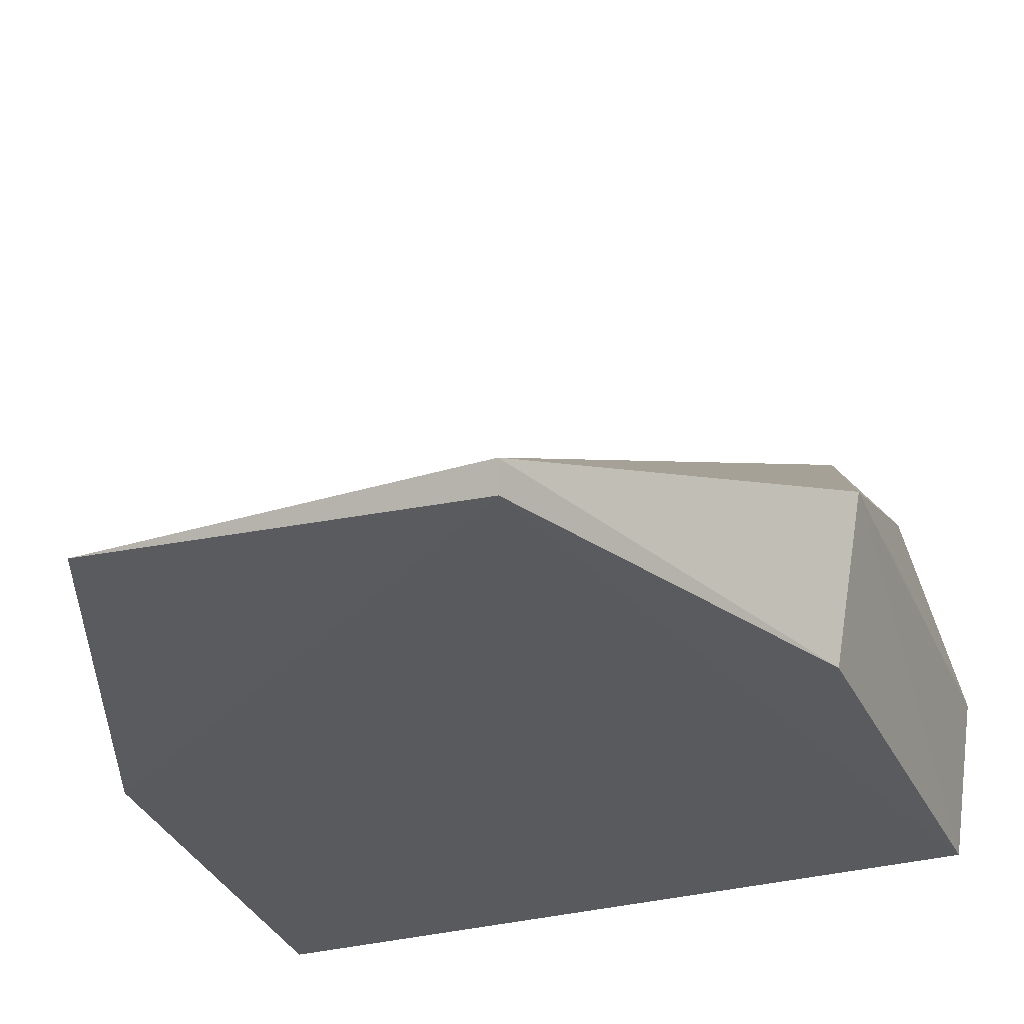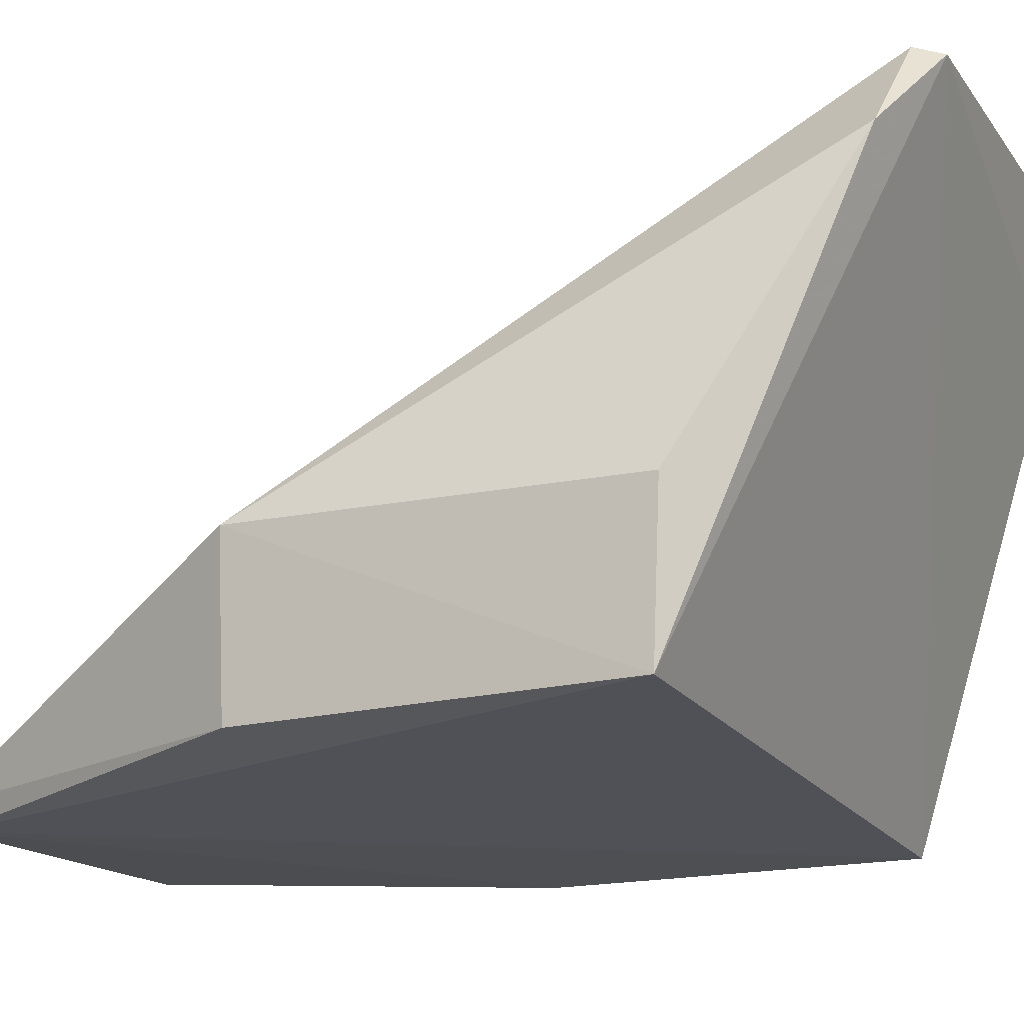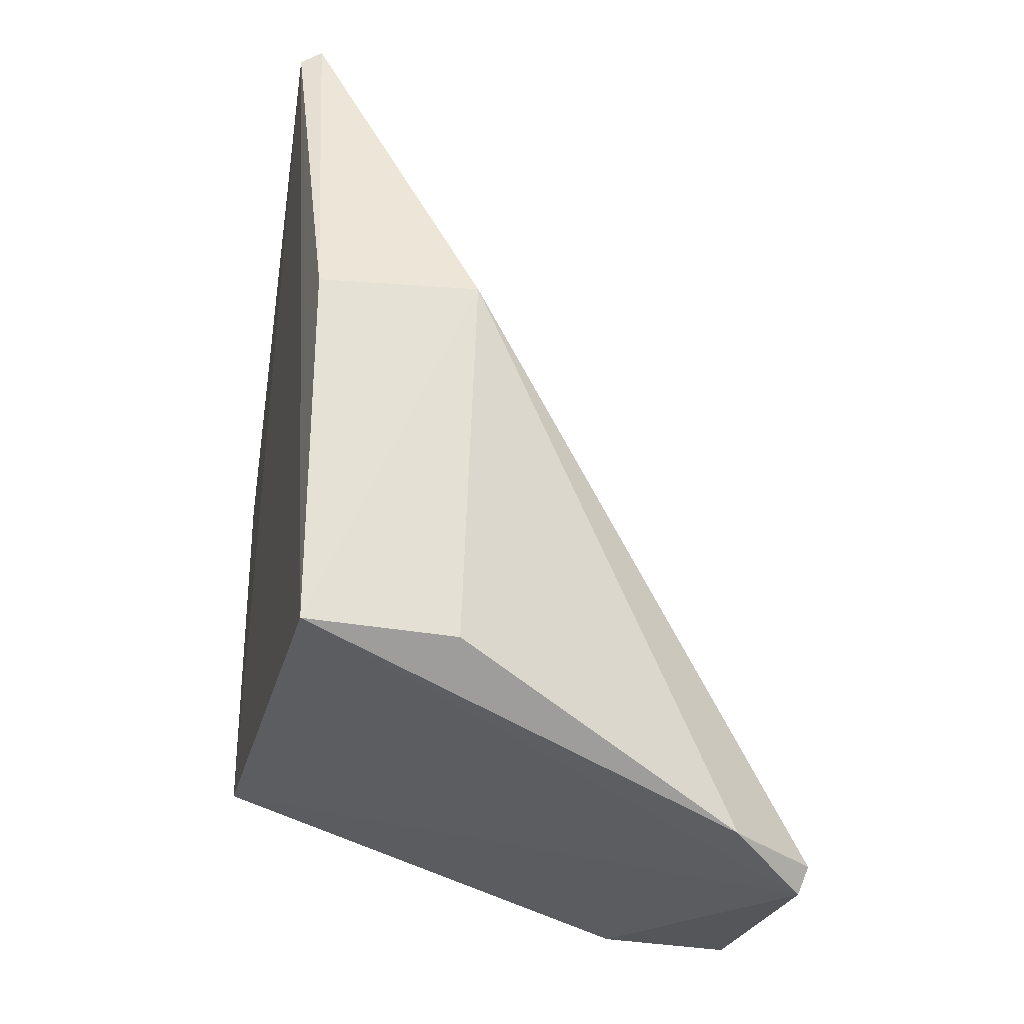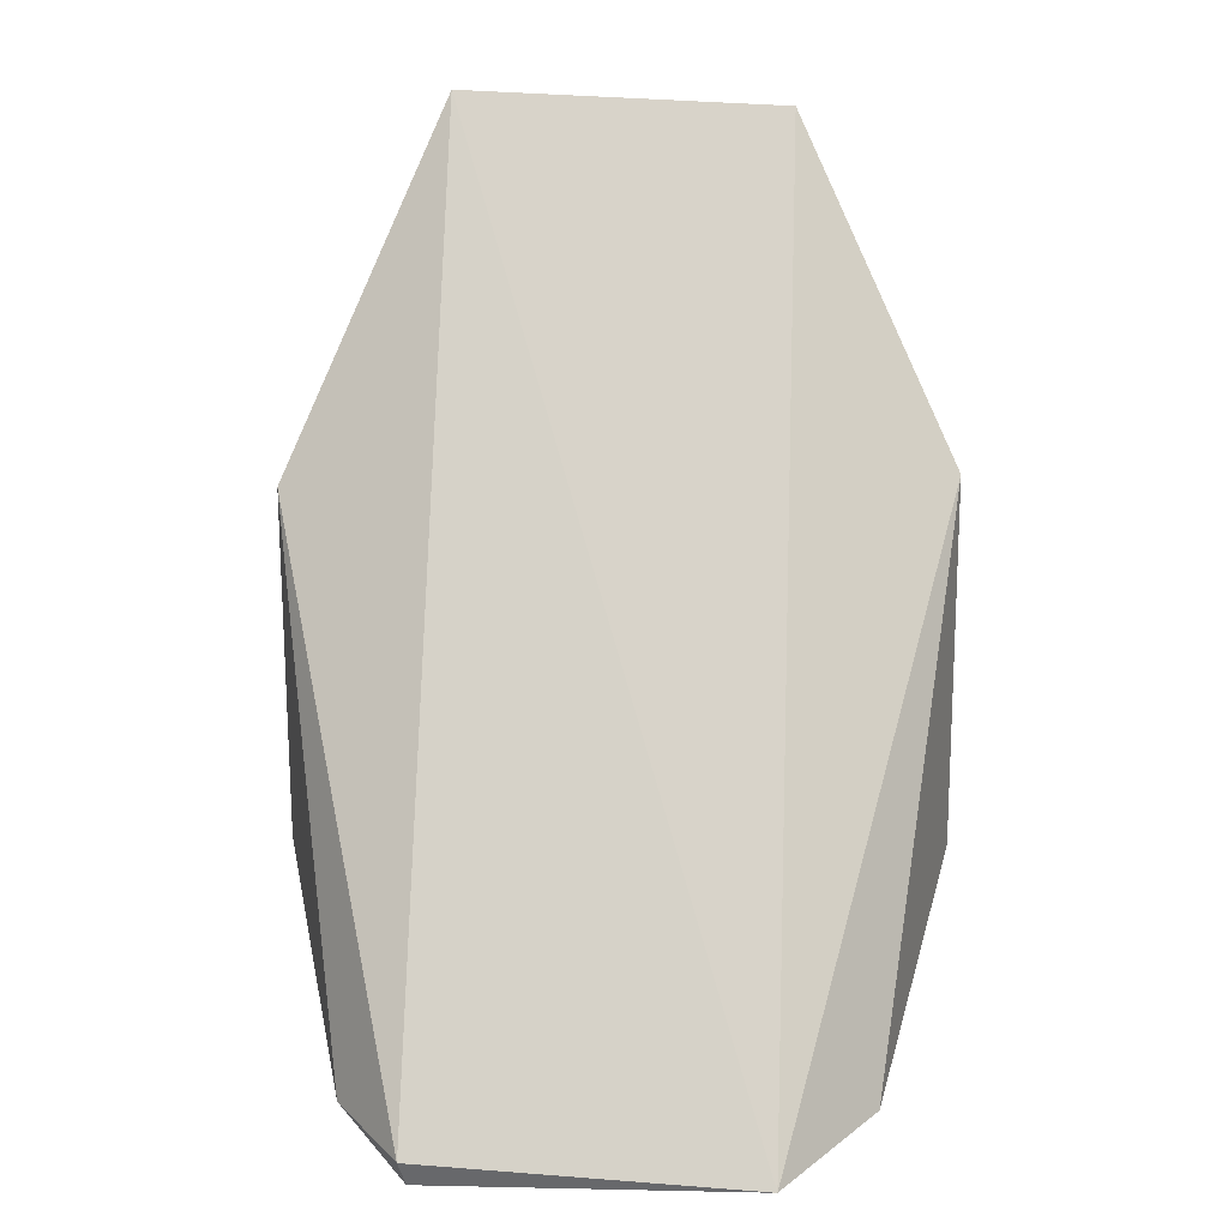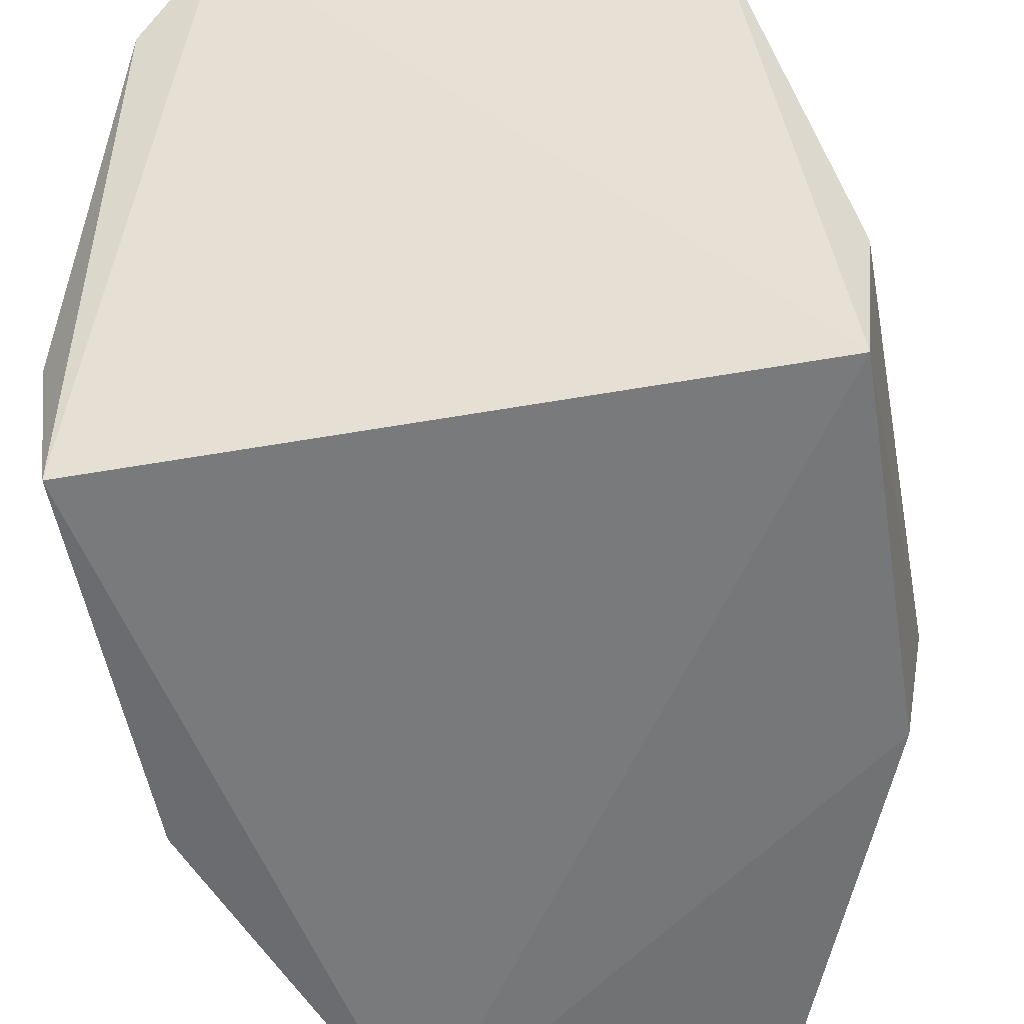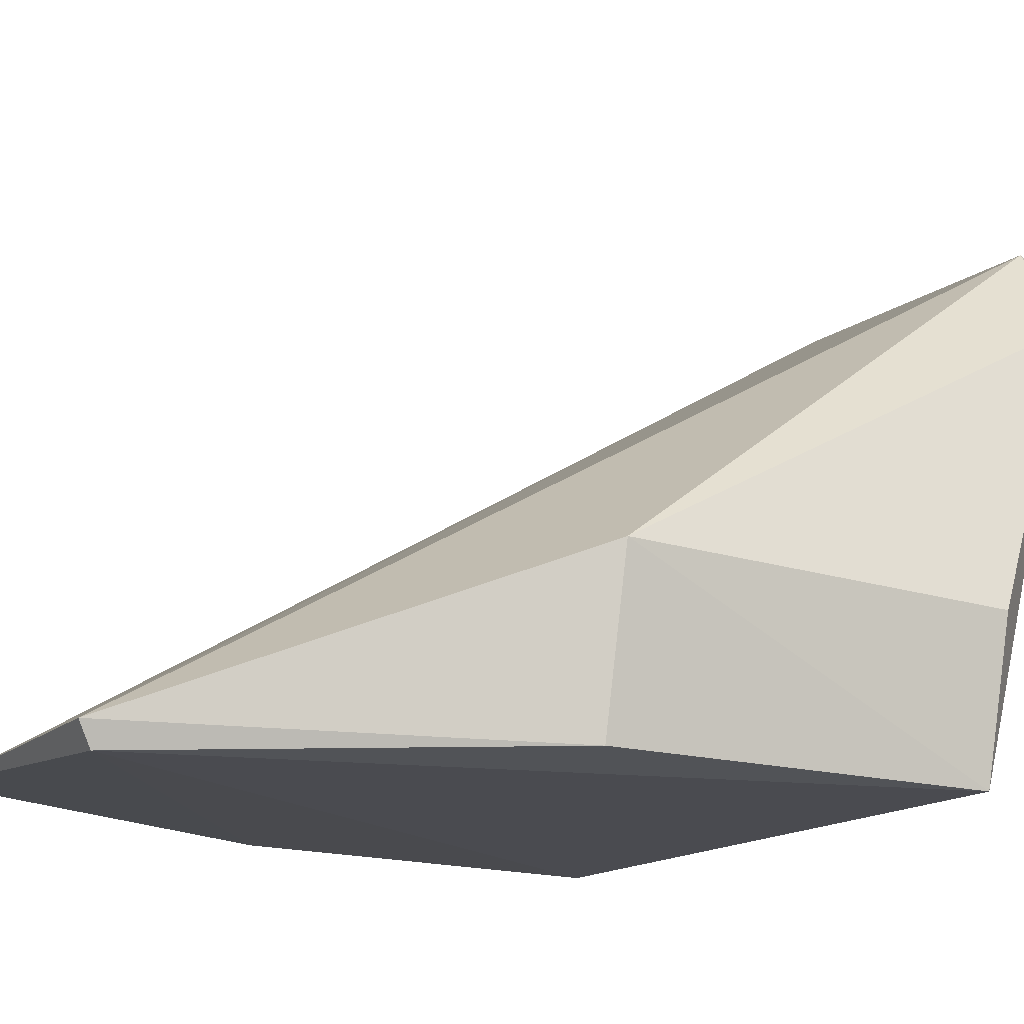
<metadata>
{"format":"obj","ext":"obj","renderer":"f3d","projection":"perspective","resolution":1024,"background":"white","views":[{"elev":-31.1,"azim":21.2,"up":"+Y"},{"elev":-20.3,"azim":115.3,"up":"+Y"},{"elev":-22.9,"azim":77.7,"up":"+Z"},{"elev":16.1,"azim":-177.9,"up":"+Z"},{"elev":-57.4,"azim":-169.8,"up":"+Y"},{"elev":-14.8,"azim":59.5,"up":"+Y"}]}
</metadata>
<code>
g Generated convex submesh 1
v 0.1669 0.297 -0.2774
v -0.2222 0.1035 0.07876
v -0.1138 0.01479 0.3054
v 0.2097 0.004826 -0.1681
v -0.2107 0.004826 -0.1681
v -0.1039 0.3695 -0.2956
v 0.1128 0.01479 0.3153
v 0.2212 0.1133 0.06889
v 0.1226 0.3596 -0.2857
v -0.1679 0.297 -0.2774
v 0.1098 0 0.3071
v -0.2058 0.008911 0.07296
v 0.2049 0.008911 0.07296
v -0.2222 0.1035 -0.1773
v 0.2212 0.1035 -0.1773
v 0.1181 0.3531 -0.3037
g Generated convex submesh 1_0
f 16 10 6
f 6 2 3
f 7 6 3
f 9 6 7
f 9 7 8
f 9 8 1
f 10 2 6
f 11 5 4
f 11 7 3
f 12 3 2
f 12 2 5
f 12 5 11
f 12 11 3
f 13 8 7
f 13 4 8
f 13 11 4
f 13 7 11
f 14 5 2
f 14 10 5
f 14 2 10
f 15 4 1
f 15 1 8
f 15 8 4
f 16 1 4
f 16 4 5
f 16 9 1
f 16 6 9
f 16 5 10

</code>
